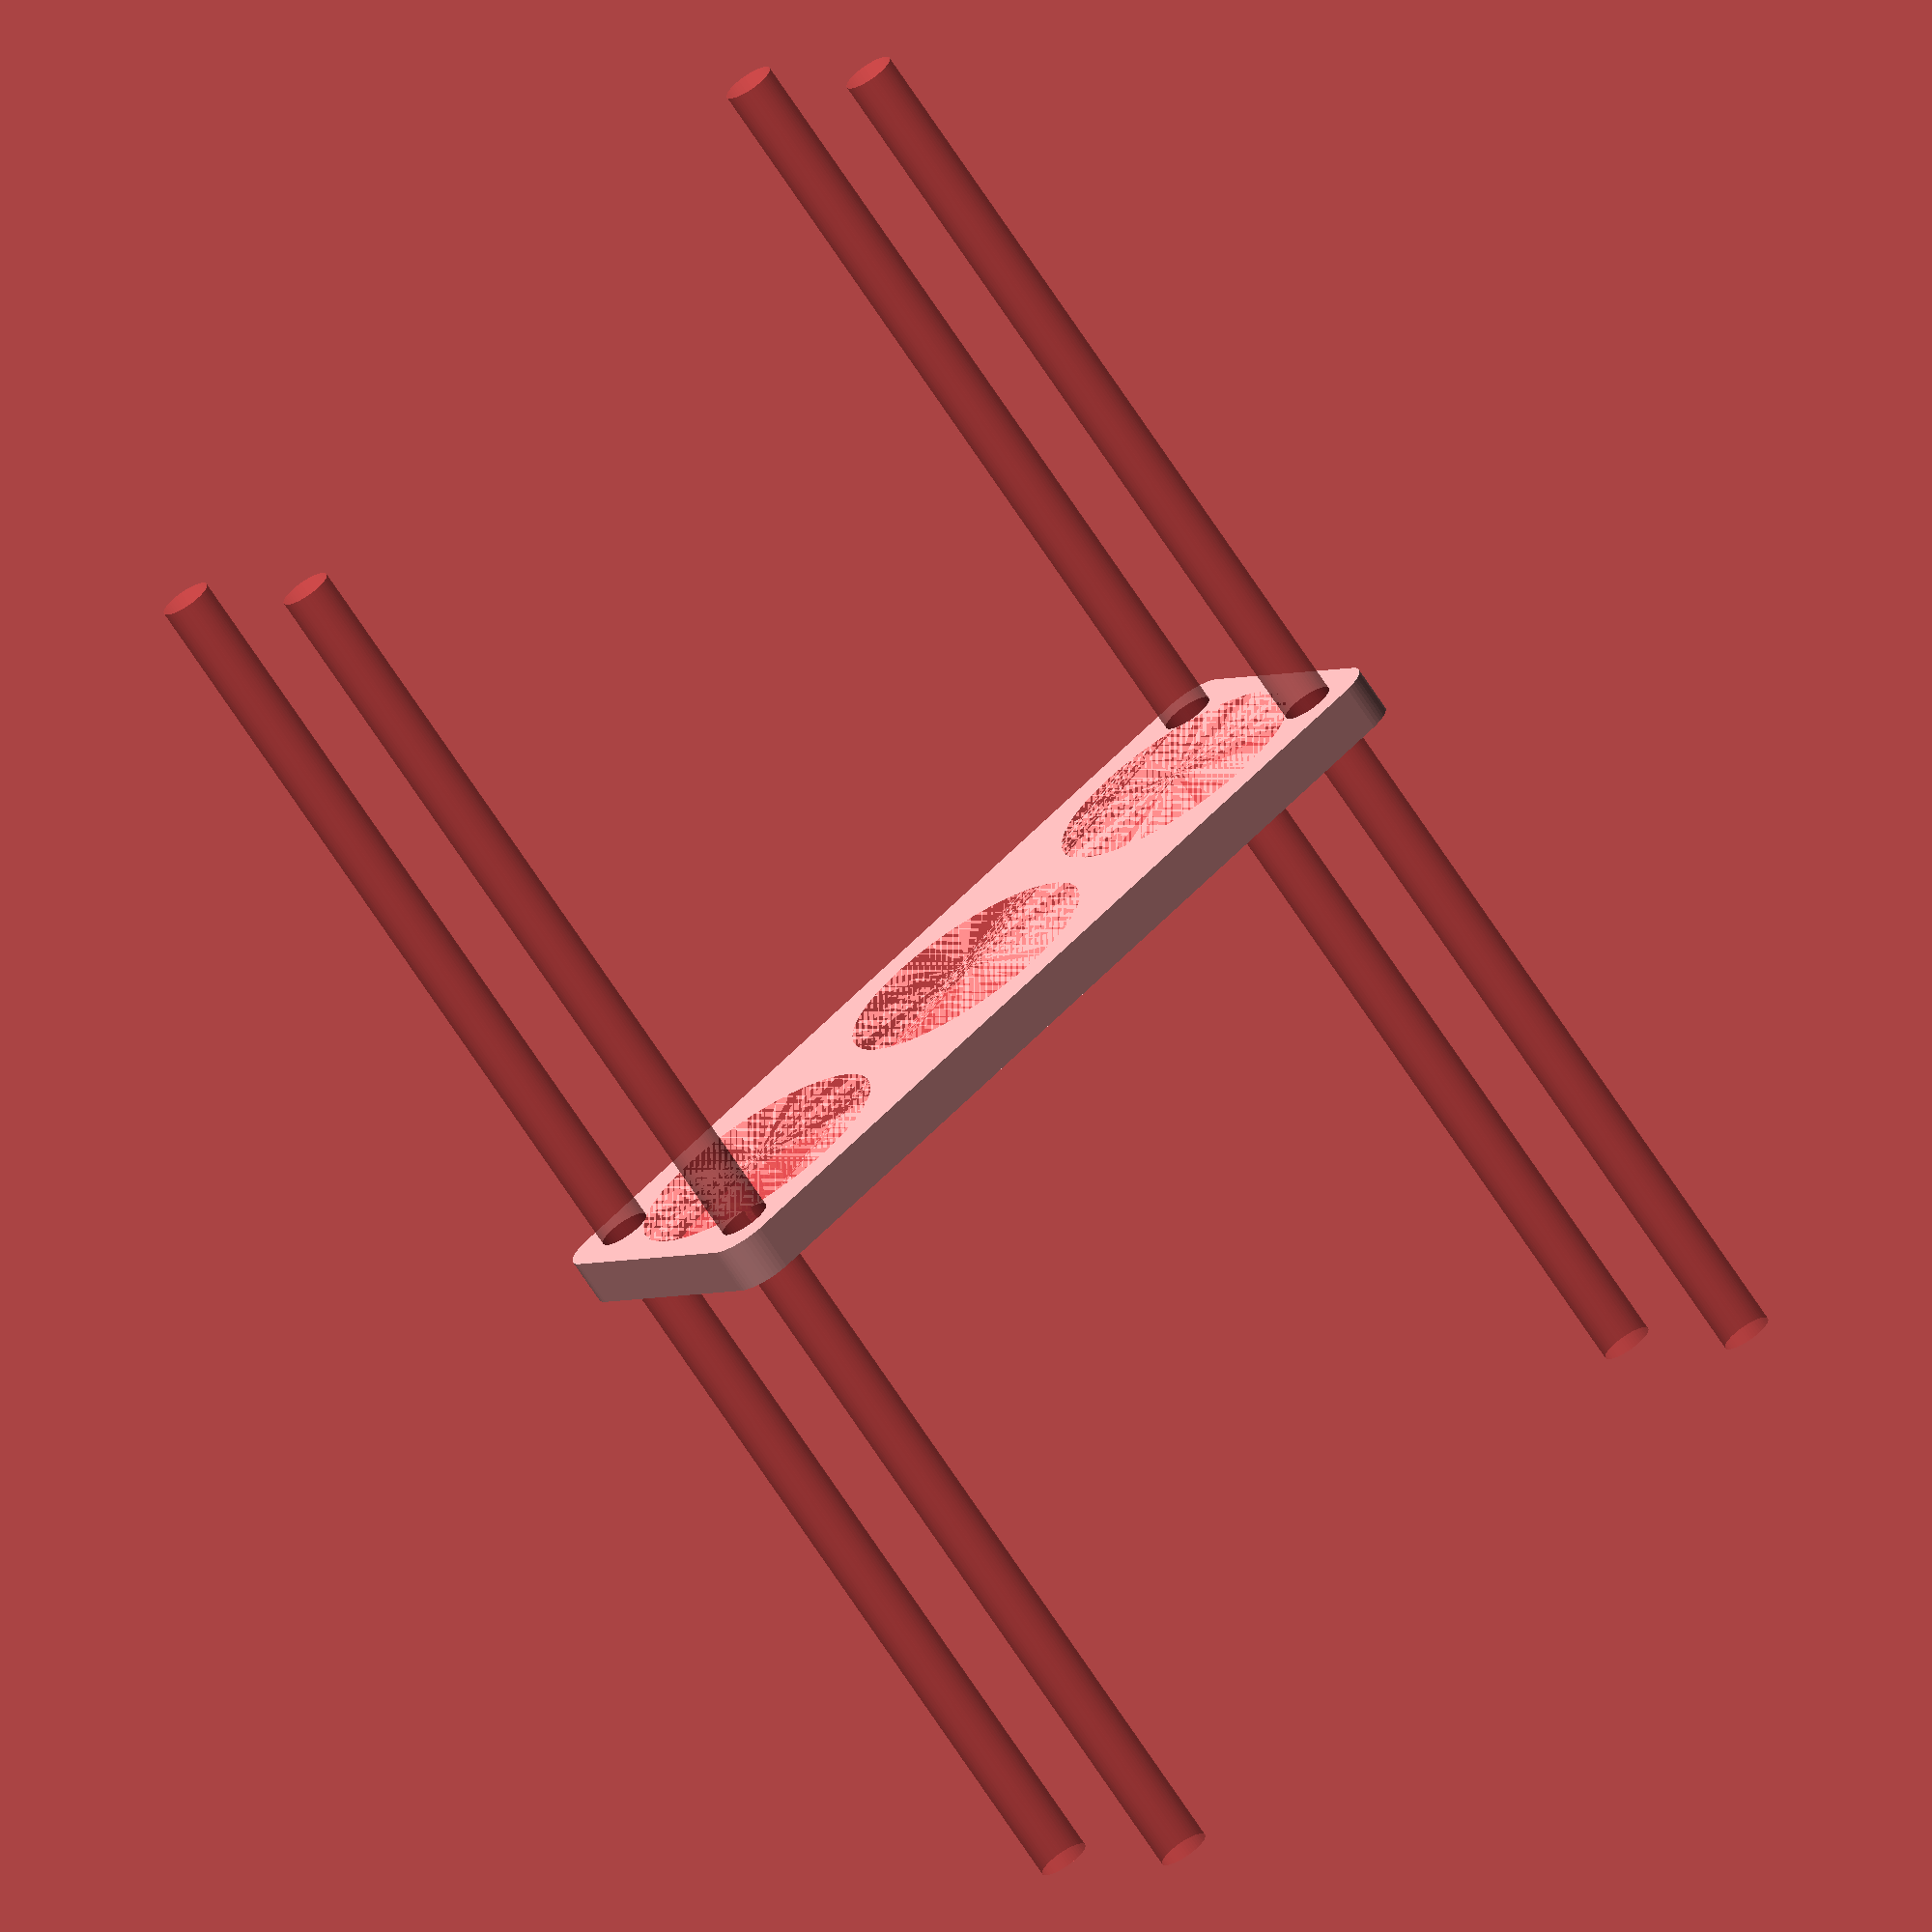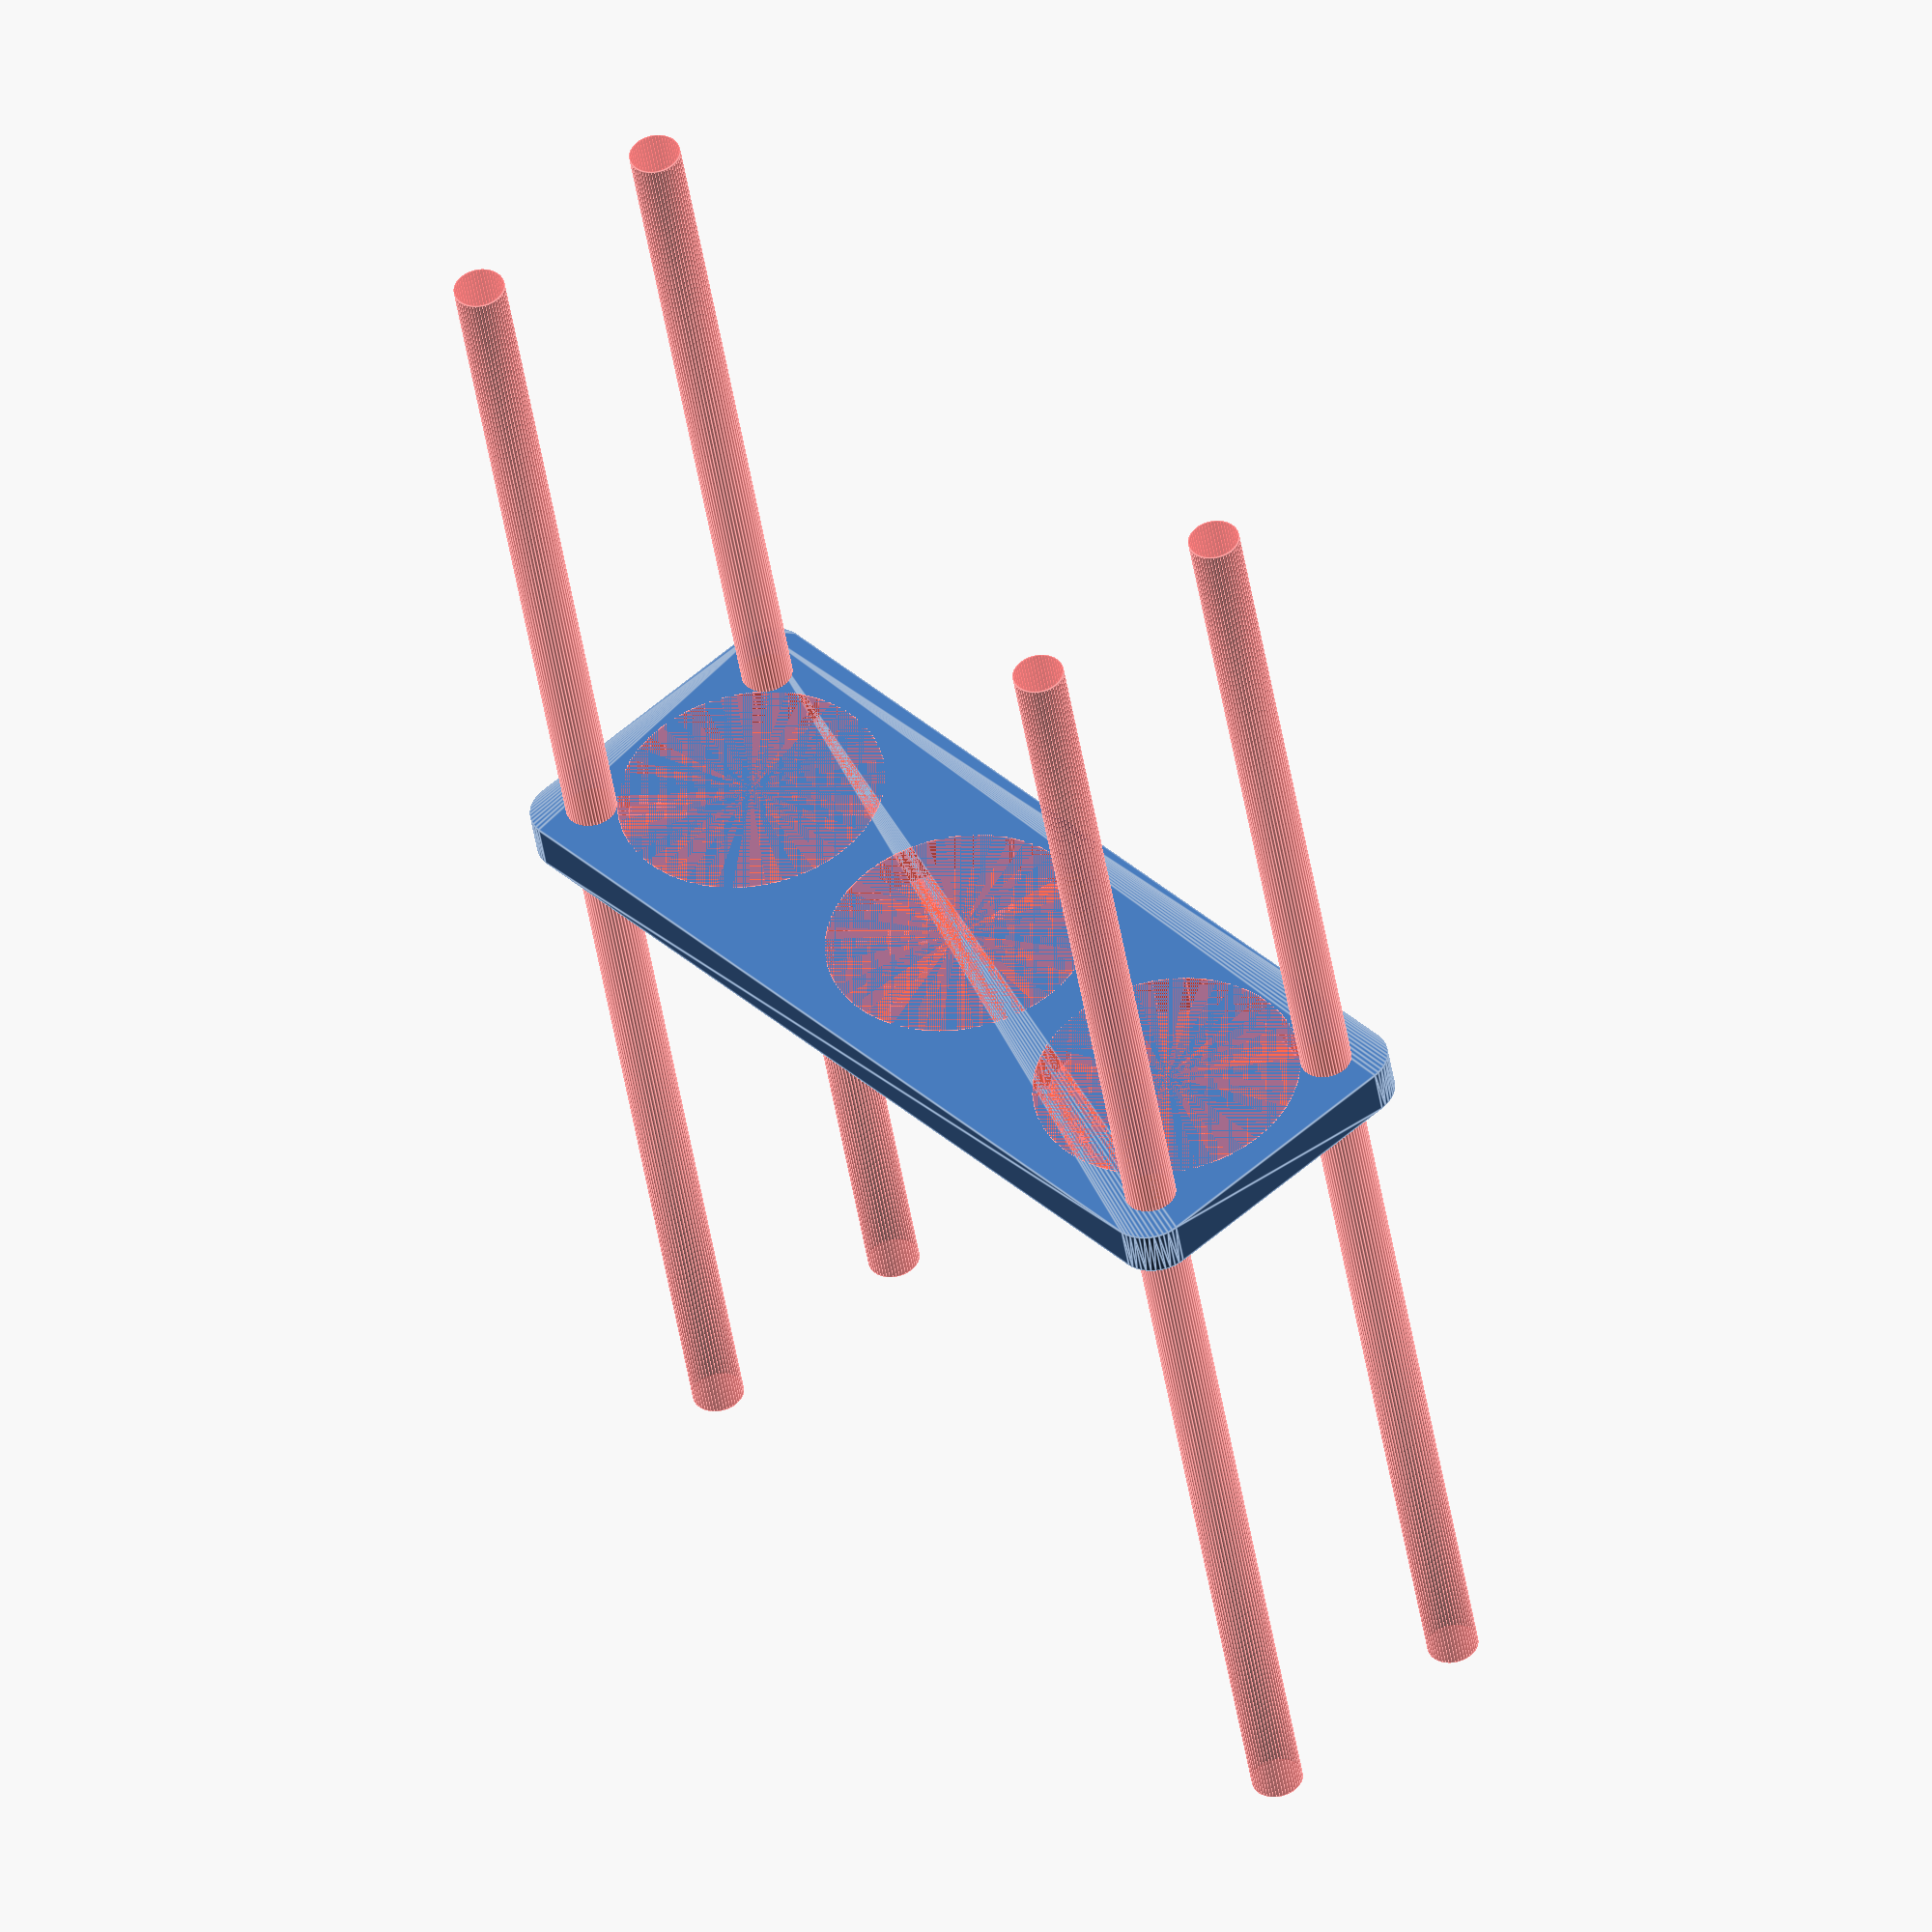
<openscad>
$fn = 50;


difference() {
	union() {
		hull() {
			translate(v = [-54.5000000000, 17.0000000000, 0]) {
				cylinder(h = 6, r = 5);
			}
			translate(v = [54.5000000000, 17.0000000000, 0]) {
				cylinder(h = 6, r = 5);
			}
			translate(v = [-54.5000000000, -17.0000000000, 0]) {
				cylinder(h = 6, r = 5);
			}
			translate(v = [54.5000000000, -17.0000000000, 0]) {
				cylinder(h = 6, r = 5);
			}
		}
	}
	union() {
		#translate(v = [-52.5000000000, -15.0000000000, -100.0000000000]) {
			cylinder(h = 200, r = 3.2500000000);
		}
		#translate(v = [-52.5000000000, 15.0000000000, -100.0000000000]) {
			cylinder(h = 200, r = 3.2500000000);
		}
		#translate(v = [52.5000000000, -15.0000000000, -100.0000000000]) {
			cylinder(h = 200, r = 3.2500000000);
		}
		#translate(v = [52.5000000000, 15.0000000000, -100.0000000000]) {
			cylinder(h = 200, r = 3.2500000000);
		}
		#translate(v = [-39.0000000000, 0, 0]) {
			cylinder(h = 6, r = 17.0000000000);
		}
		#cylinder(h = 6, r = 17.0000000000);
		#translate(v = [39.0000000000, 0, 0]) {
			cylinder(h = 6, r = 17.0000000000);
		}
	}
}
</openscad>
<views>
elev=70.5 azim=36.7 roll=213.3 proj=o view=wireframe
elev=224.3 azim=47.7 roll=171.4 proj=o view=edges
</views>
